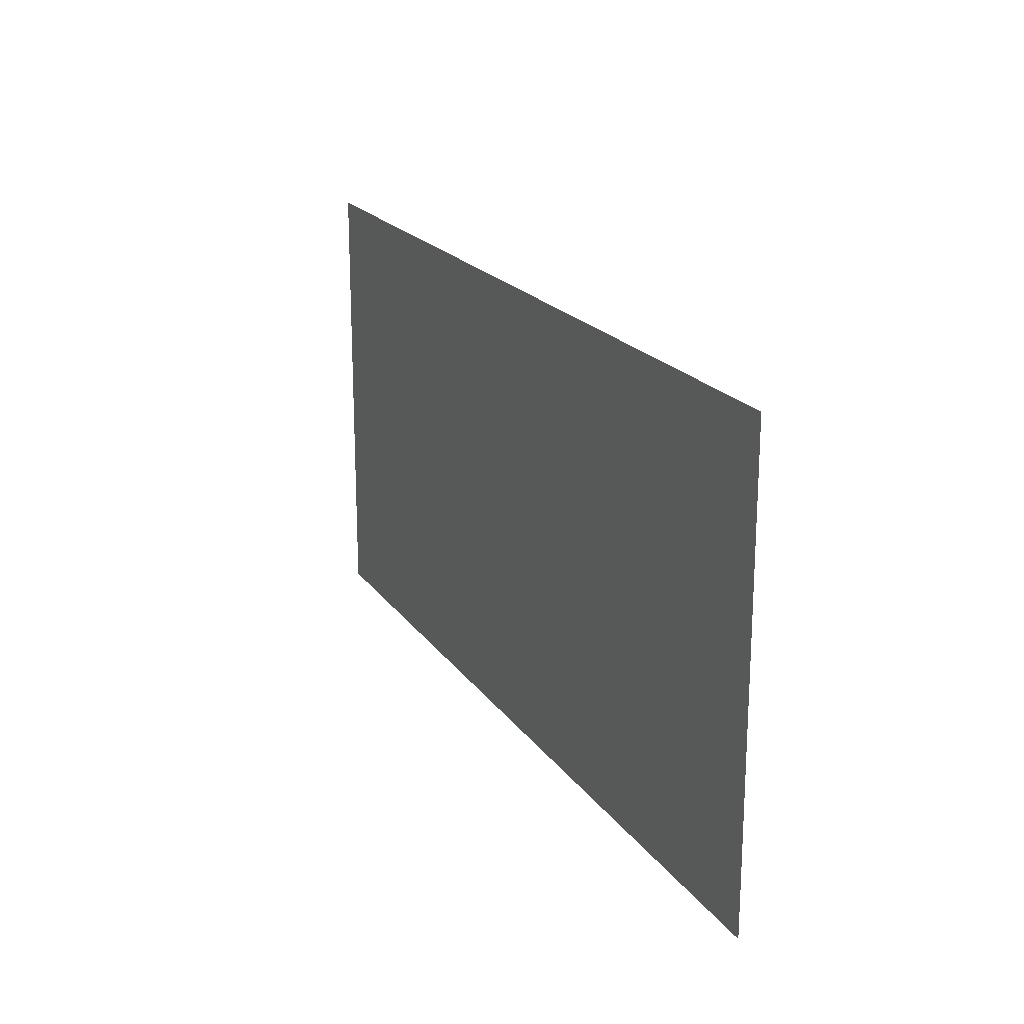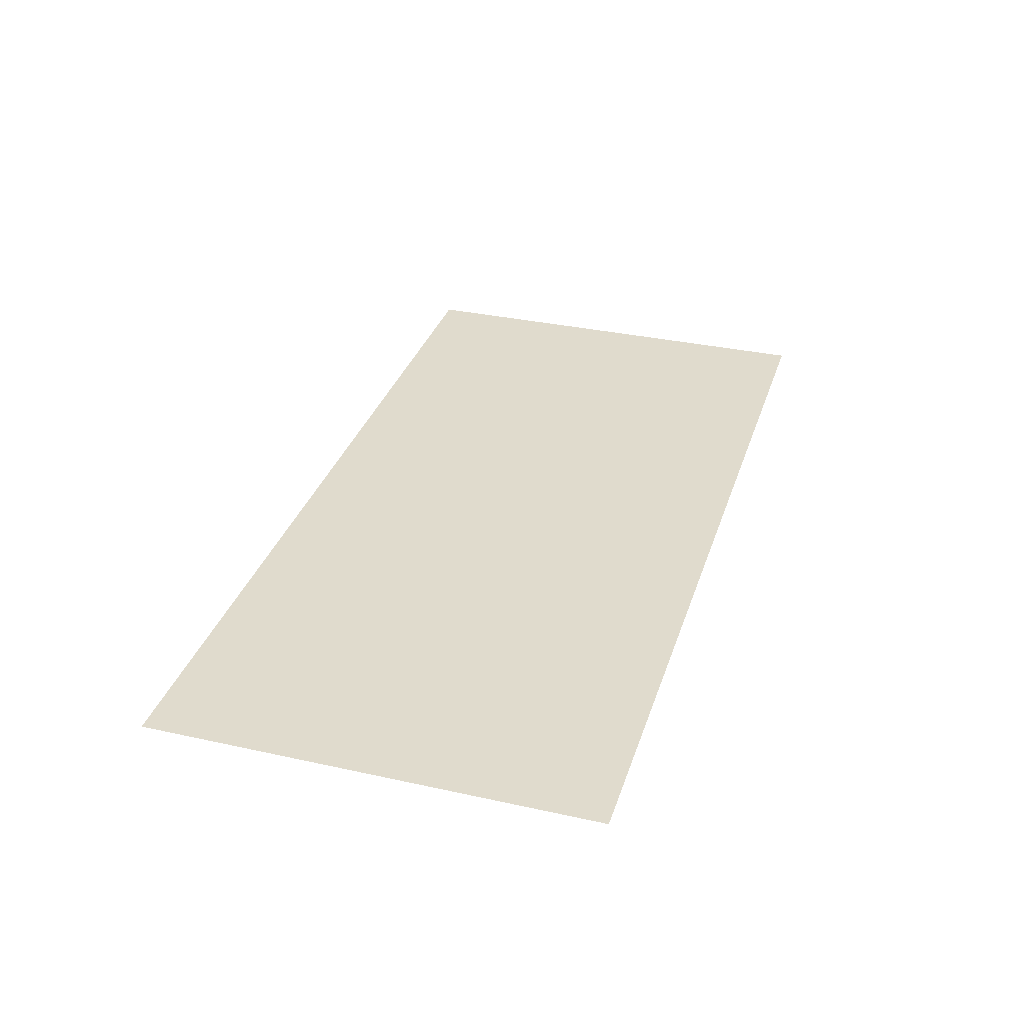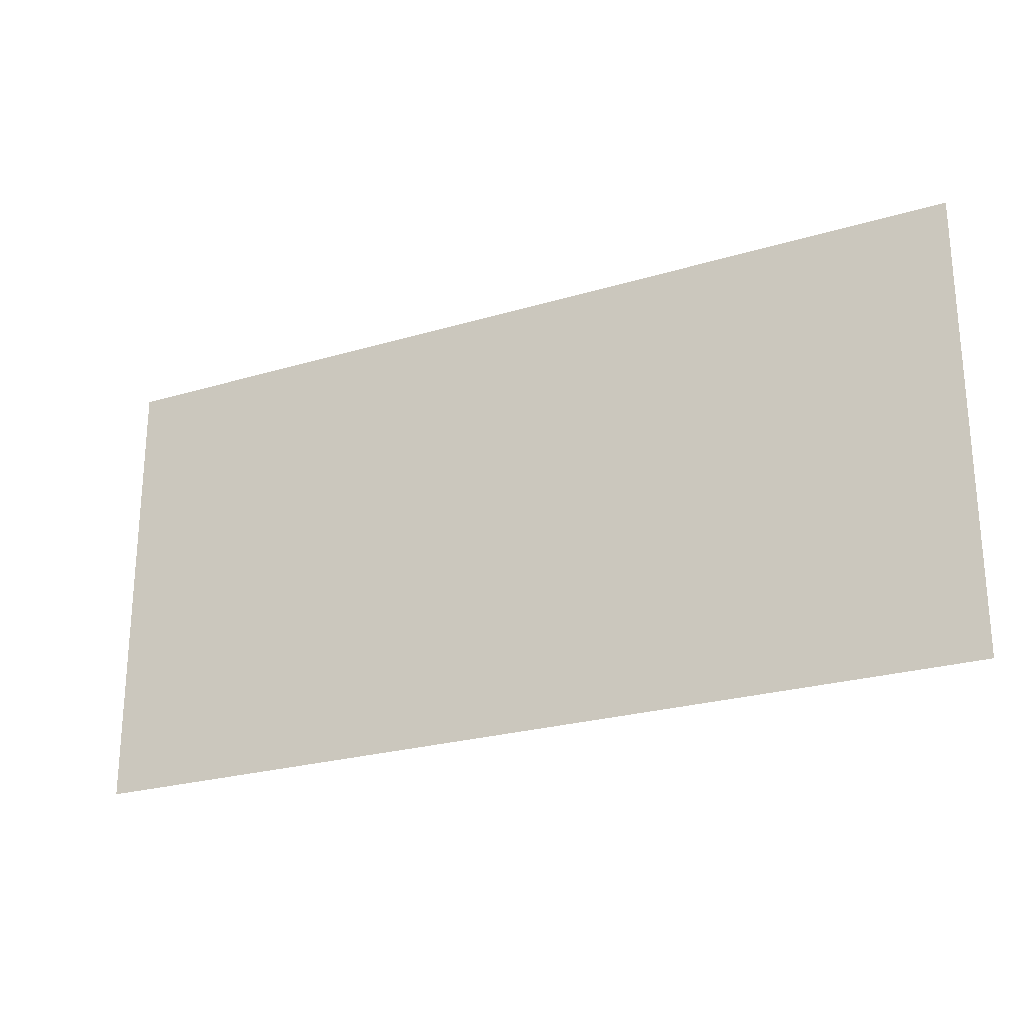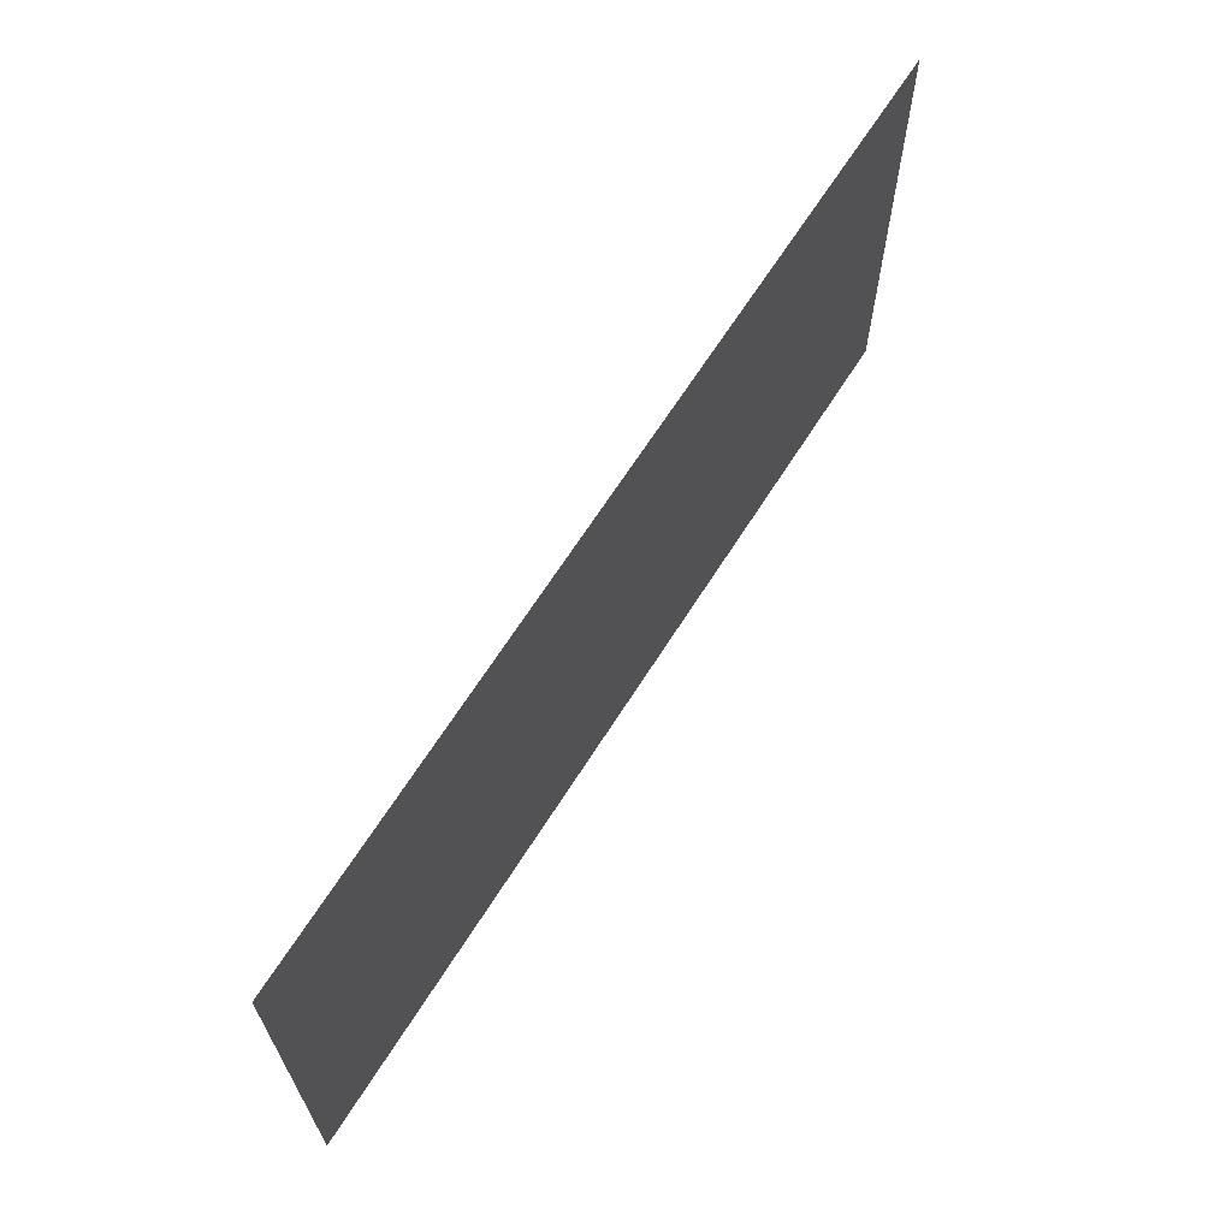
<metadata>
{"format":"obj","ext":"obj","renderer":"f3d","projection":"perspective","resolution":1024,"background":"white","views":[{"elev":19.6,"azim":-114.3,"up":"+Z"},{"elev":33.3,"azim":106.9,"up":"+Y"},{"elev":-24.4,"azim":26.4,"up":"+Z"},{"elev":65.7,"azim":-57.8,"up":"+Z"}]}
</metadata>
<code>
o Rectangle
v 2 0 -1
v -2 0 -1
v -2 0 1
v 2 0 1
f 1 2 3 4

</code>
